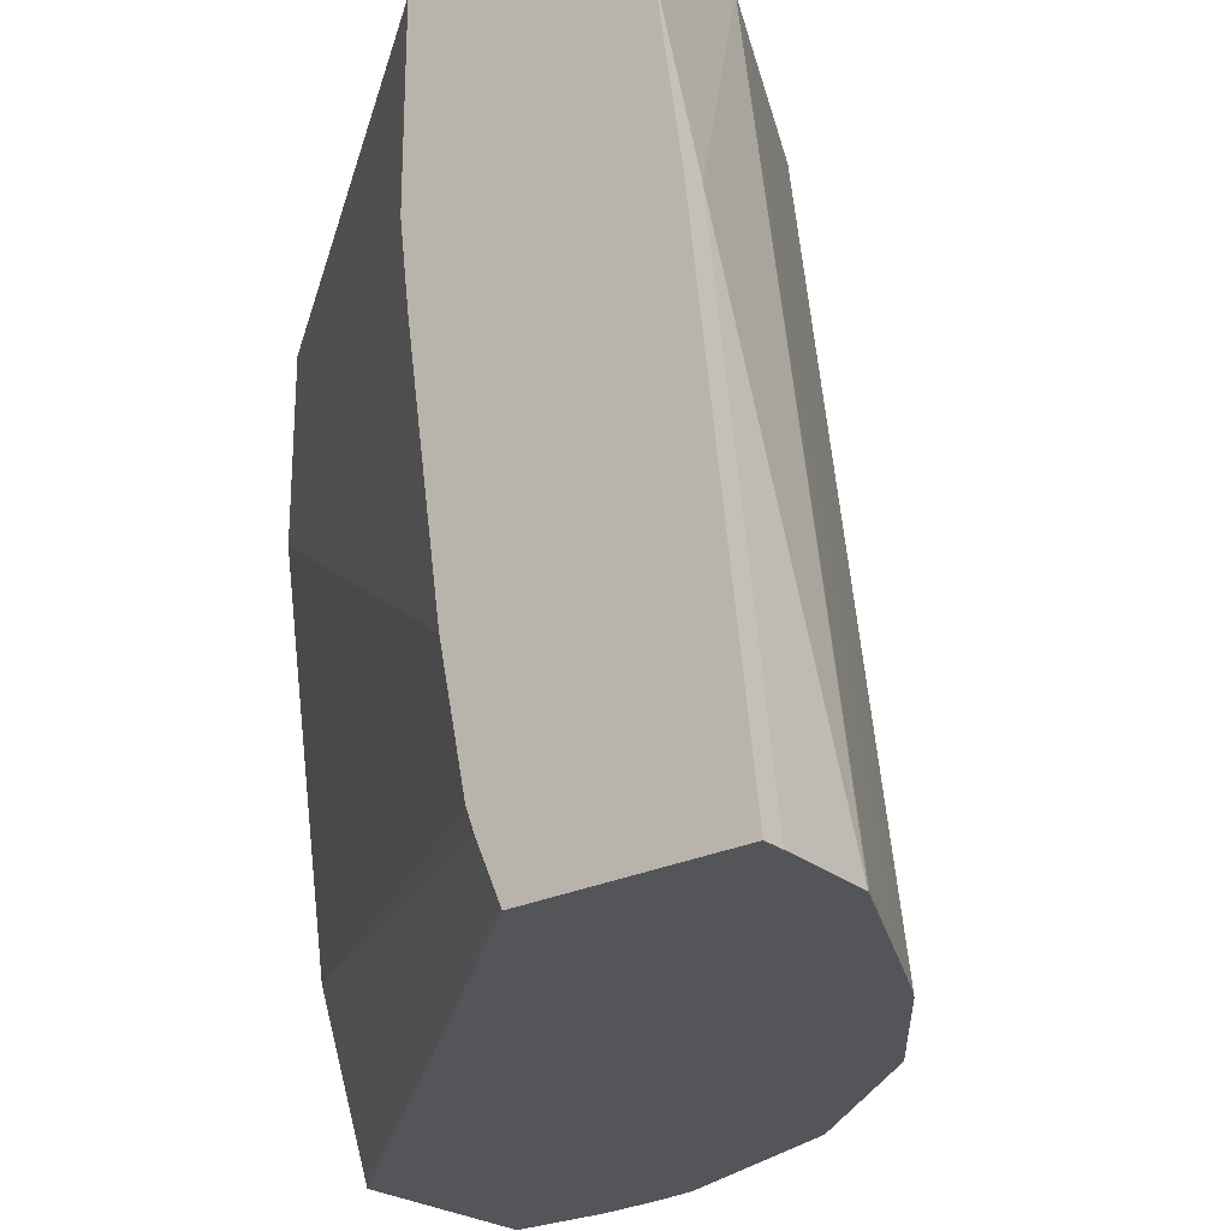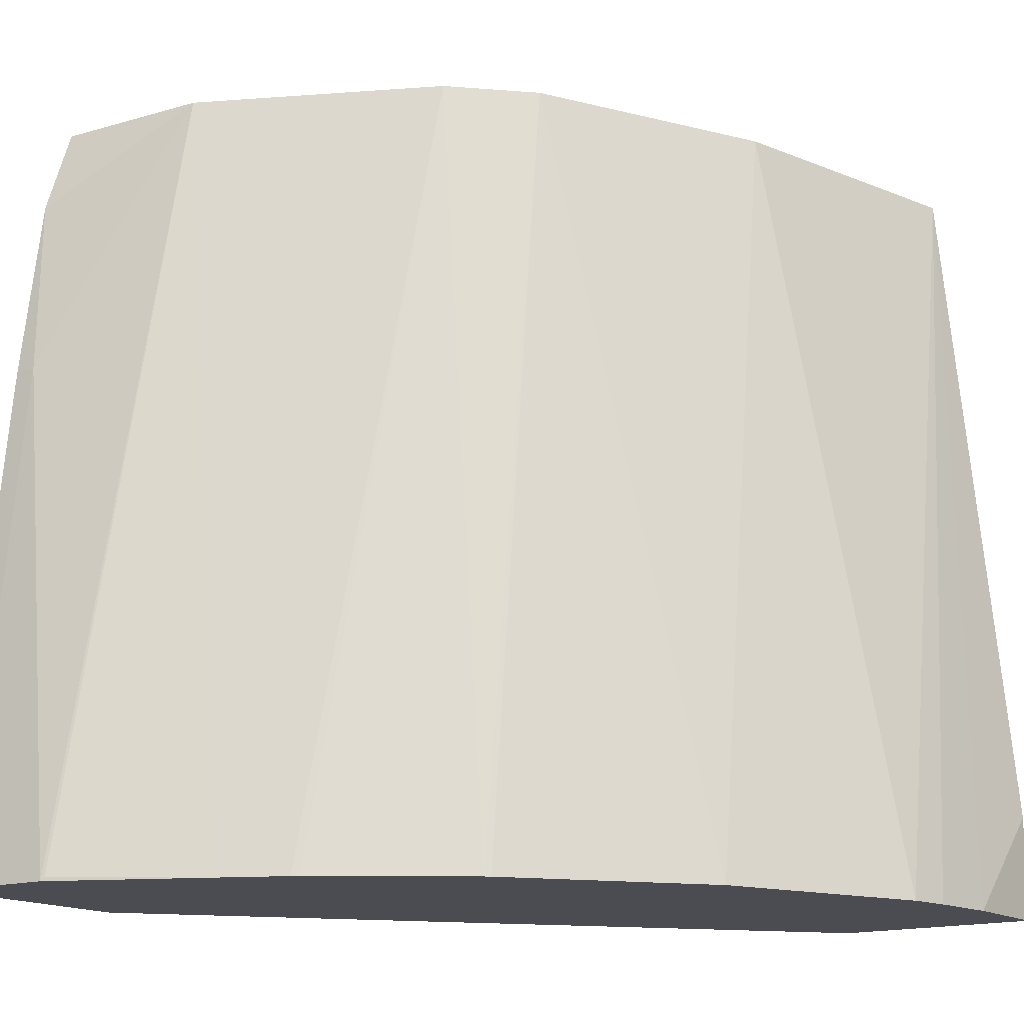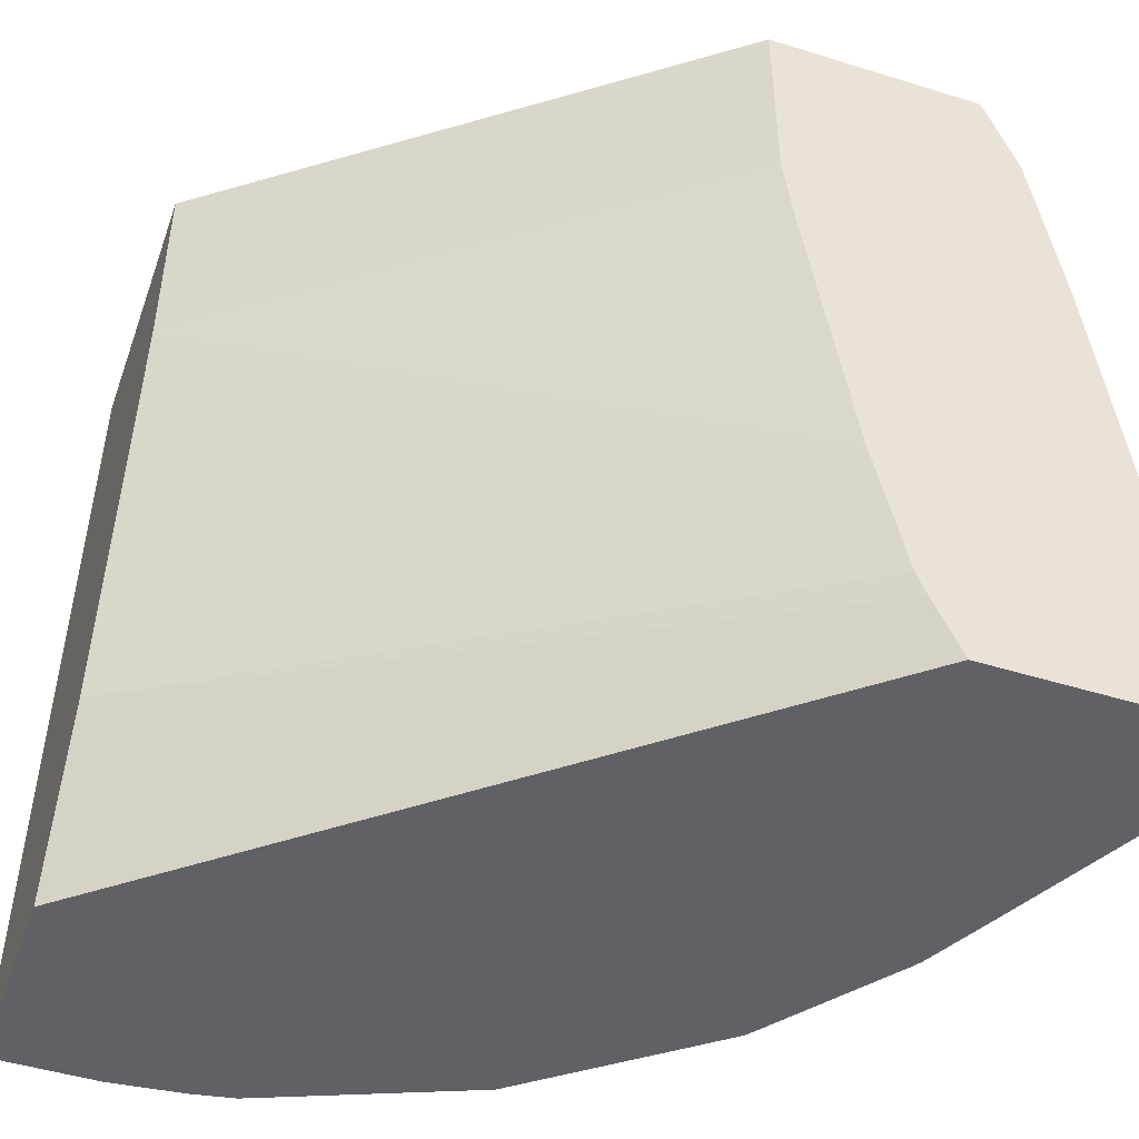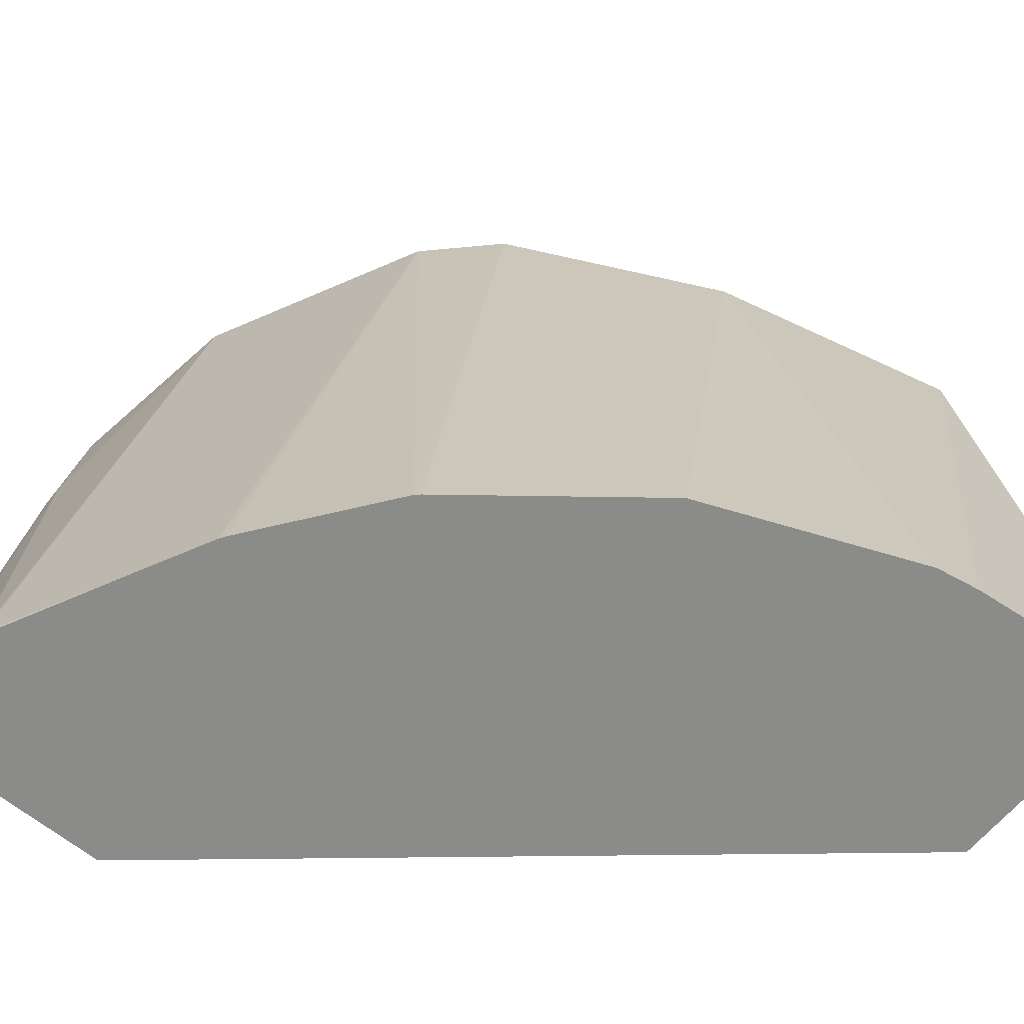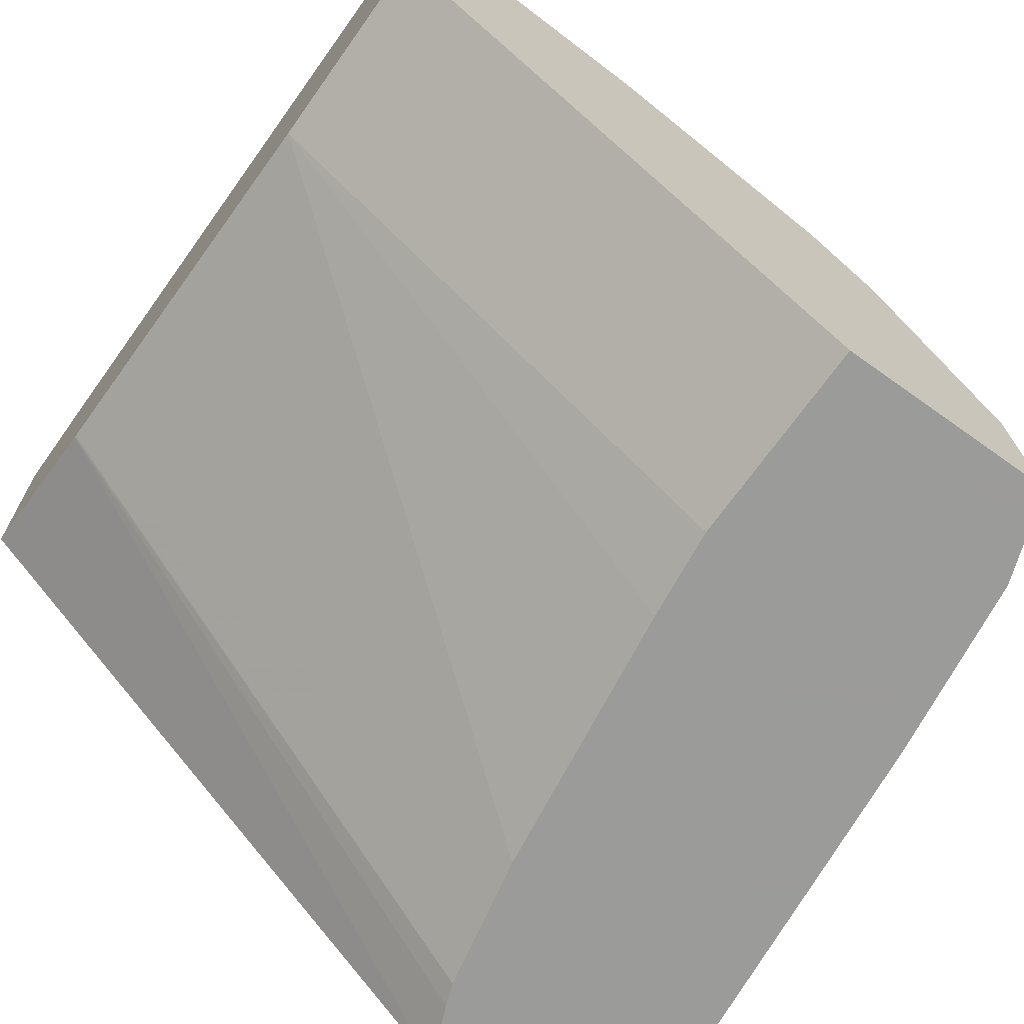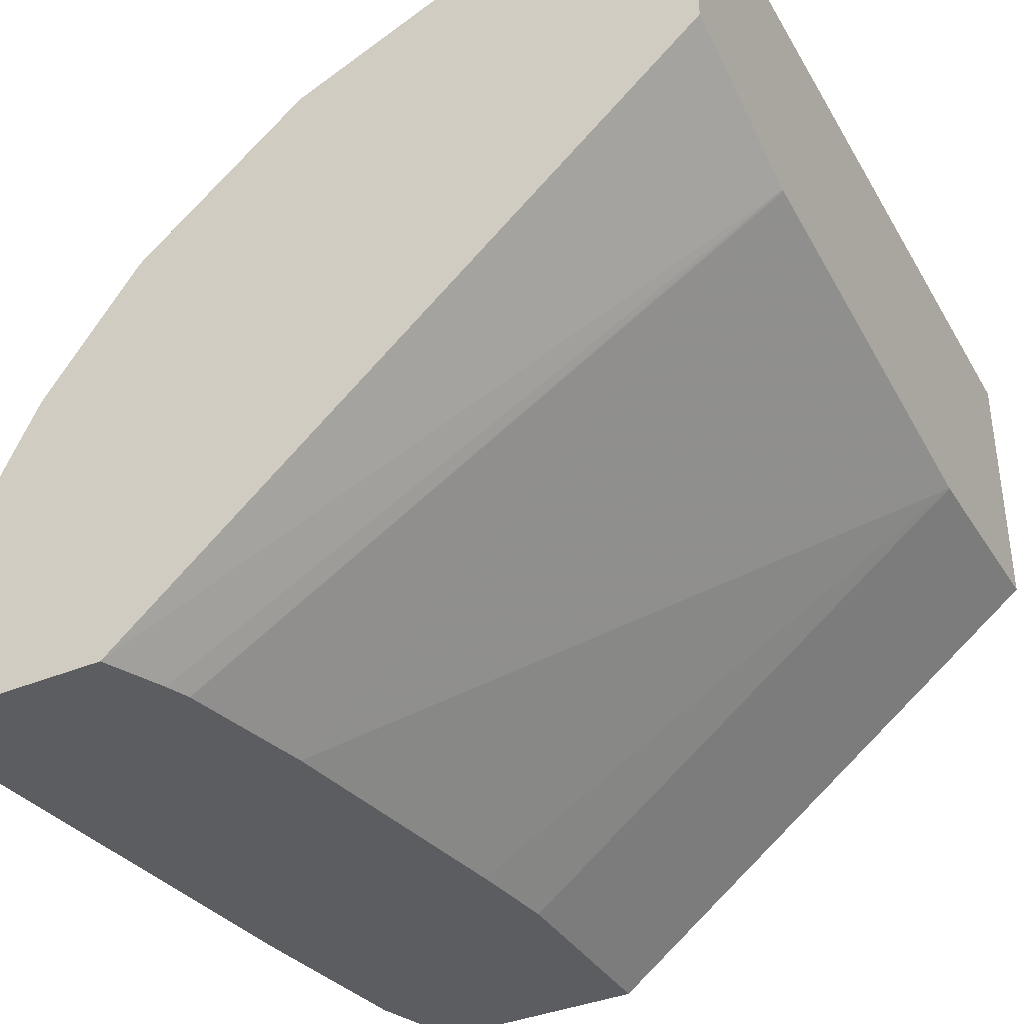
<metadata>
{"format":"obj","ext":"obj","renderer":"f3d","projection":"perspective","resolution":1024,"background":"white","views":[{"elev":-24.4,"azim":-141.1,"up":"+Y"},{"elev":-15.4,"azim":-54.5,"up":"+Y"},{"elev":-47.5,"azim":160.7,"up":"+Y"},{"elev":-63.7,"azim":-39.6,"up":"+Y"},{"elev":-69.6,"azim":144.5,"up":"+Z"},{"elev":-36.9,"azim":28.5,"up":"+Z"}]}
</metadata>
<code>
v -0.0005003 -0.4961 0.2262
v -0.0005003 -0.4962 0.2271
v -0.0005003 -0.4961 0.1446
v -0.08262 -0.4961 0.2065
v -0.05386 -0.7343 0.2455
v -0.03206 -0.7343 0.2479
v -0.02067 -0.7229 0.2479
v -0.0005003 -0.7028 0.2479
v -0.0666 -0.7343 0.2432
v -0.0005003 -0.5577 0.1446
v -0.1446 -0.4961 0.03459
v -0.09666 -0.4961 0.1995
v -0.1288 -0.7343 0.2174
v -0.0005003 -0.7343 0.2479
v -0.0005003 -0.6816 0.1652
v -0.16 -0.6677 0.03459
v -0.1479 -0.5851 0.03459
v -0.1471 -0.5784 0.03459
v -0.1446 -0.5577 0.03459
v -0.2099 -0.4961 0.03459
v -0.1104 -0.4961 0.1926
v -0.1514 -0.4961 0.1721
v -0.1805 -0.7343 0.1759
v -0.0005003 -0.7343 0.1859
v -0.0005003 -0.6822 0.1654
v -0.1686 -0.709 0.03459
v -0.2193 -0.5231 0.03459
v -0.2065 -0.4961 0.08263
v -0.1721 -0.4961 0.1515
v -0.182 -0.7343 0.1745
v -0.1792 -0.7343 0.03459
v -0.1713 -0.7162 0.03459
v -0.2272 -0.5784 0.03459
v -0.2272 -0.5784 0.04131
v -0.1791 -0.4961 0.1374
v -0.2432 -0.7343 0.07125
v -0.2427 -0.7332 0.07231
v -0.2218 -0.7343 0.1147
v -0.2125 -0.7343 0.1332
v -0.2117 -0.7332 0.1343
v -0.2112 -0.7343 0.1353
v -0.2444 -0.7343 0.03459
v -0.2444 -0.7343 0.04131
f 11 27 20
f 12 21 13
f 15 25 26
f 39 41 40
f 11 33 27
f 15 26 16
f 13 21 22
f 11 42 33
f 11 16 26
f 11 32 31
f 11 26 32
f 11 17 16
f 11 18 17
f 11 19 18
f 10 18 19
f 20 27 28
f 10 17 18
f 11 31 42
f 22 29 30
f 28 37 38
f 24 31 25
f 10 16 17
f 36 38 37
f 35 38 39
f 34 43 36
f 33 43 34
f 33 42 43
f 29 41 30
f 29 40 41
f 29 39 40
f 29 35 39
f 28 38 35
f 28 36 37
f 28 34 36
f 27 34 28
f 27 33 34
f 25 32 26
f 25 31 32
f 22 30 23
f 10 15 16
f 13 22 23
f 6 14 8
f 1 4 2
f 1 12 4
f 1 21 12
f 1 22 21
f 1 29 22
f 1 35 29
f 1 28 35
f 1 20 28
f 1 11 20
f 1 10 3
f 1 15 10
f 1 25 15
f 1 24 25
f 1 14 24
f 1 8 14
f 1 2 8
f 6 8 7
f 2 5 6
f 2 6 7
f 1 3 11
f 2 4 9
f 5 14 6
f 2 7 8
f 5 24 14
f 5 31 24
f 5 42 31
f 5 36 43
f 5 38 36
f 5 39 38
f 5 41 39
f 5 43 42
f 5 23 30
f 5 13 23
f 5 9 13
f 2 9 5
f 4 13 9
f 4 12 13
f 3 19 11
f 5 30 41
f 3 10 19

</code>
